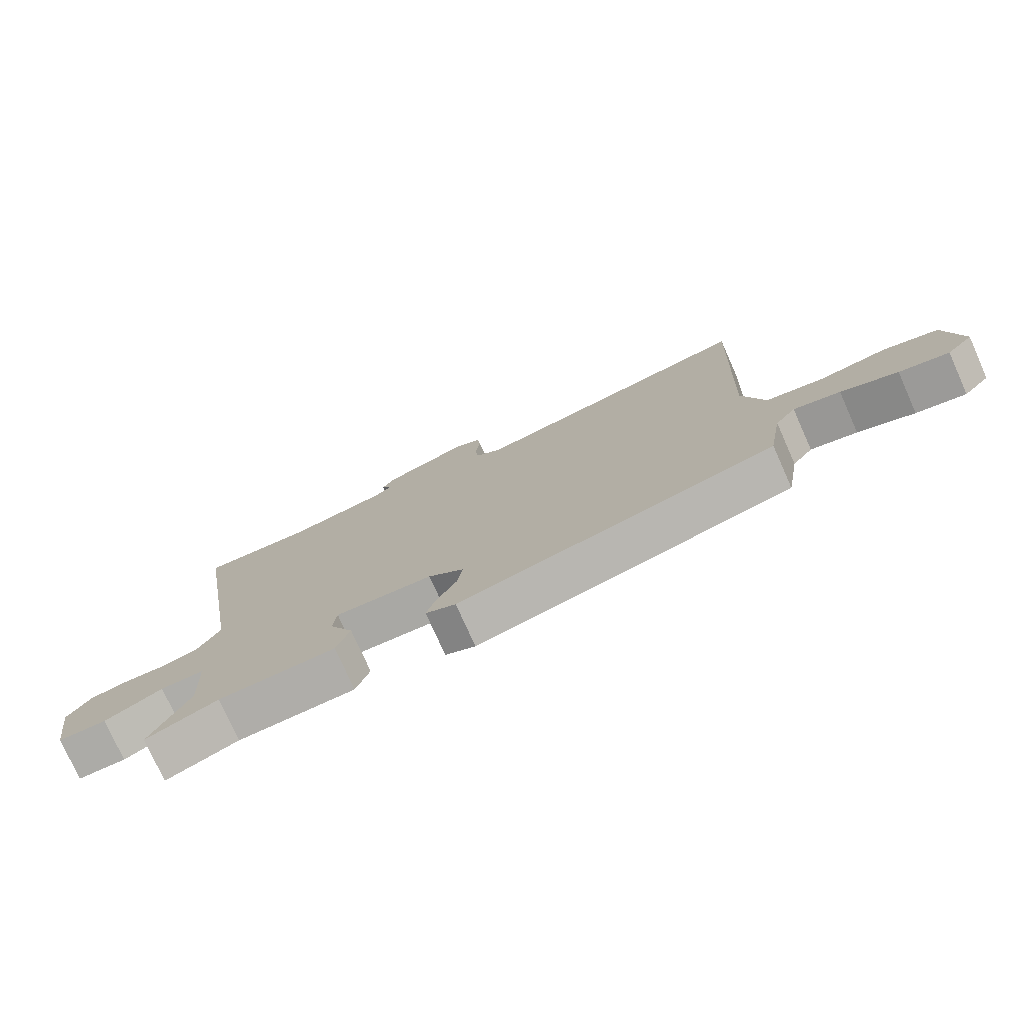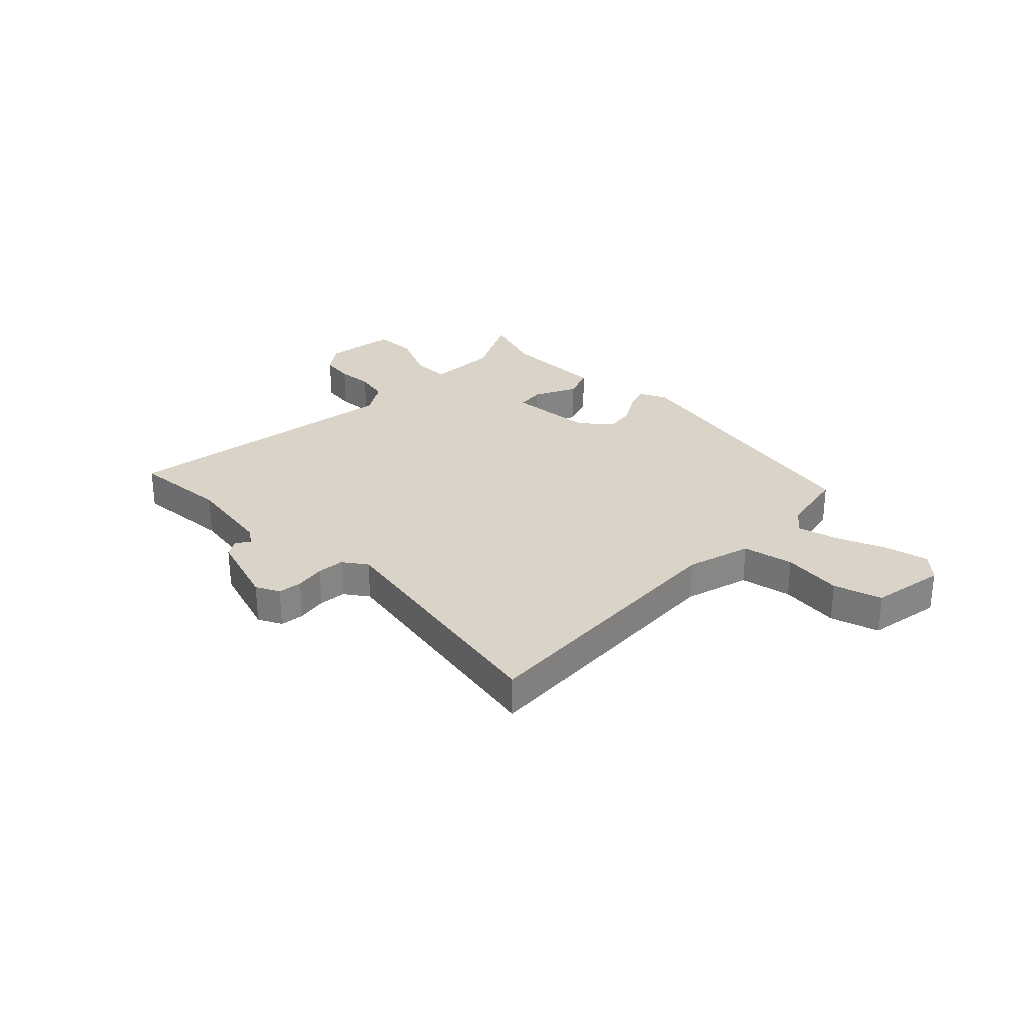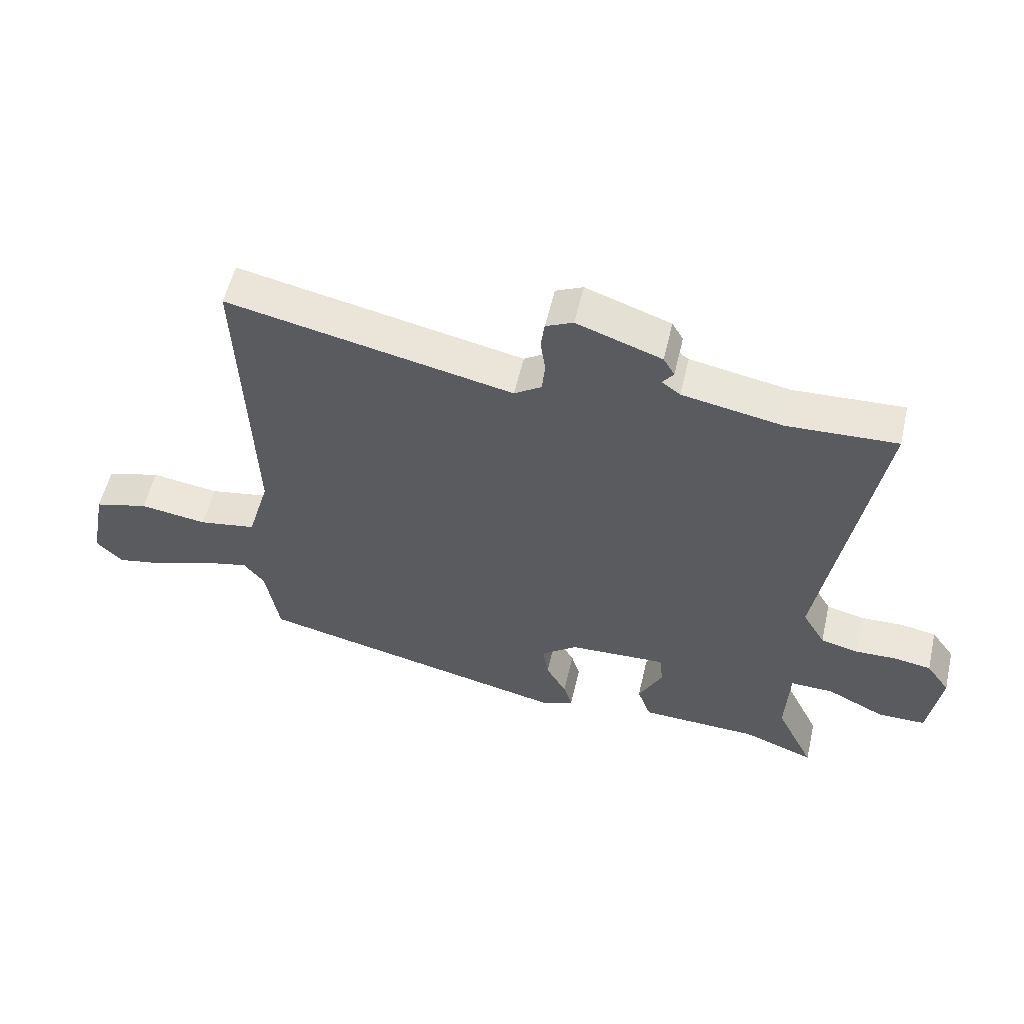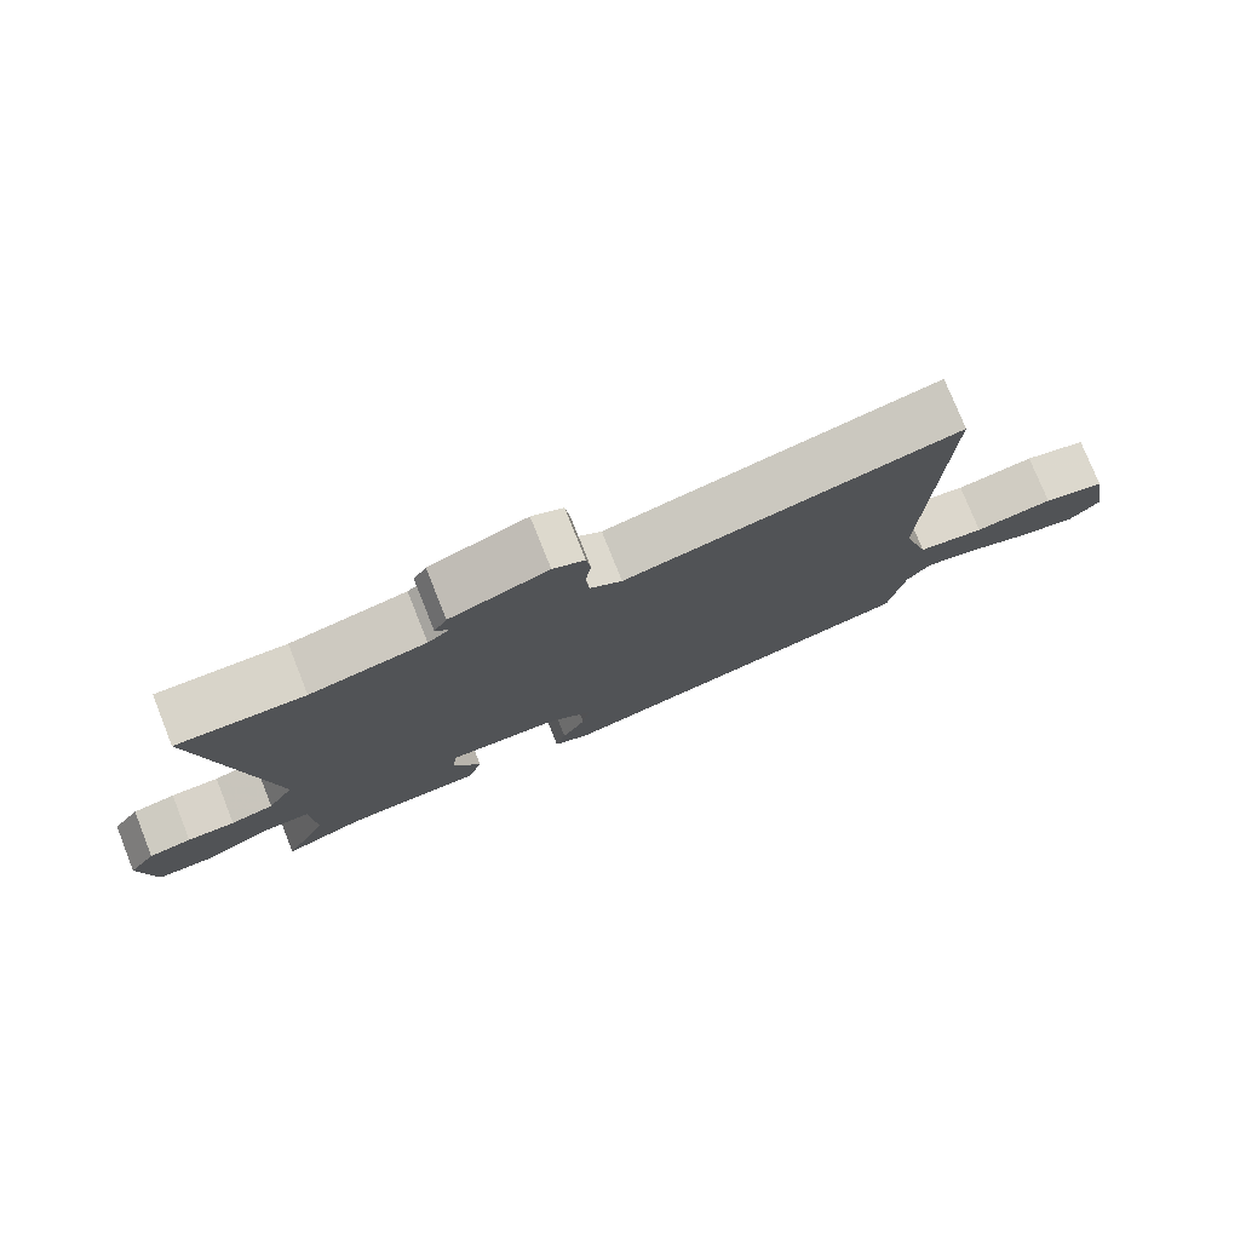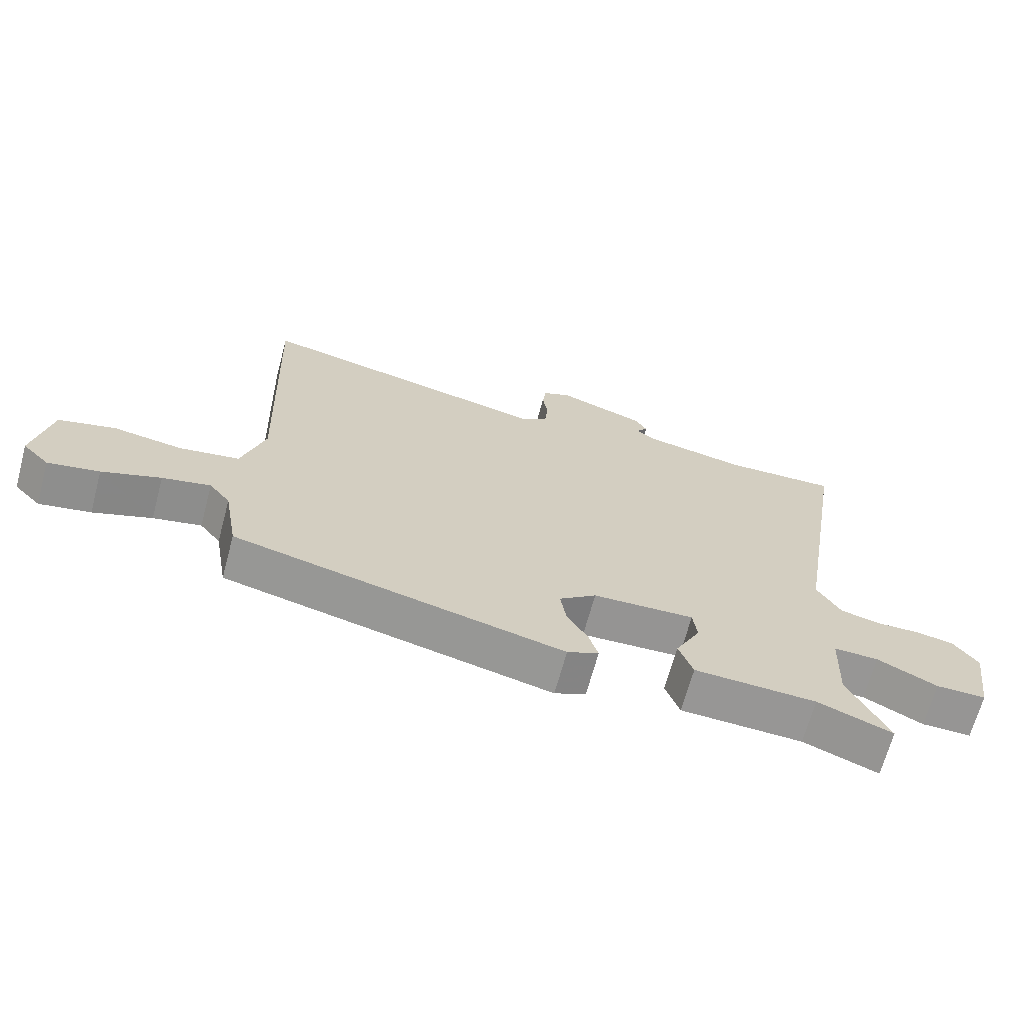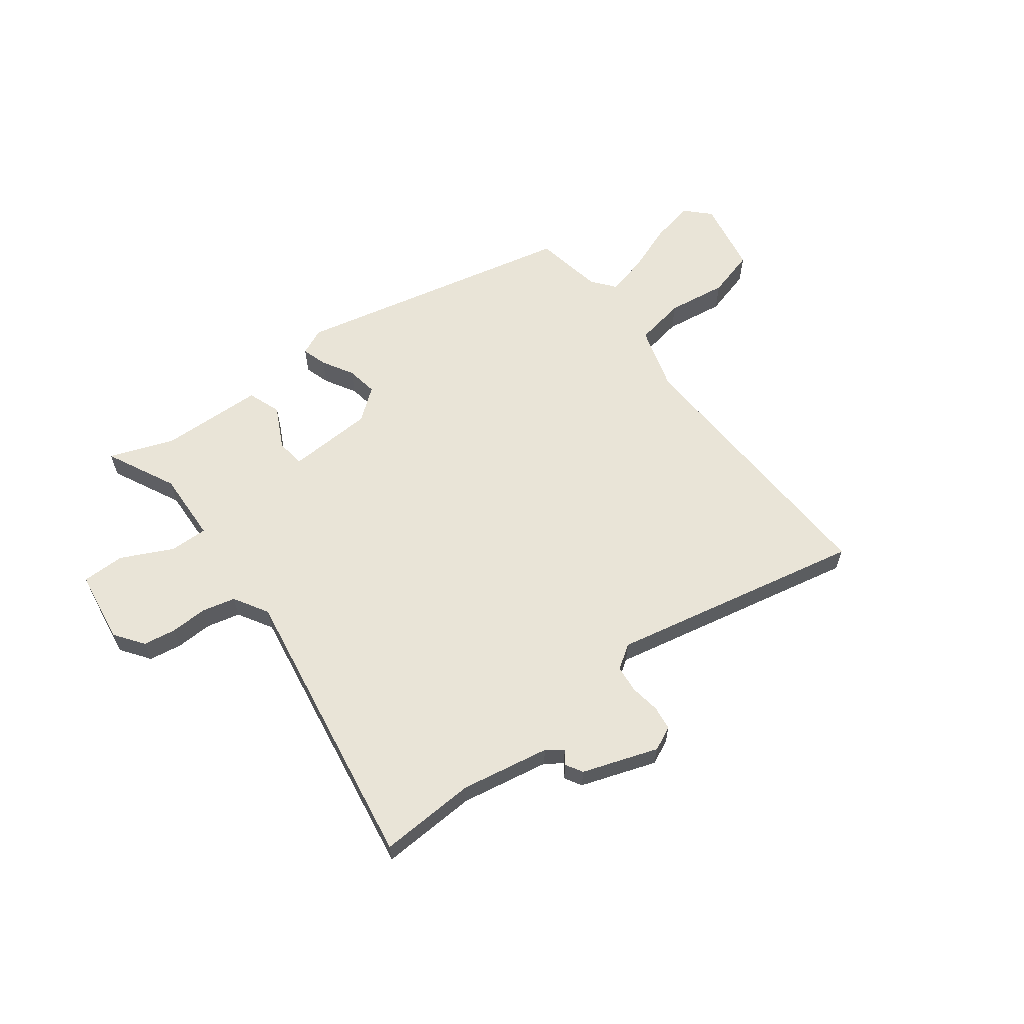
<metadata>
{"format":"obj","ext":"obj","renderer":"f3d","projection":"perspective","resolution":1024,"background":"white","views":[{"elev":-76.3,"azim":24.1,"up":"+Z"},{"elev":28.6,"azim":43.2,"up":"+Y"},{"elev":55.7,"azim":-167.0,"up":"+Z"},{"elev":77.1,"azim":-21.8,"up":"+Z"},{"elev":-67.6,"azim":164.9,"up":"+Z"},{"elev":61.2,"azim":-37.3,"up":"+Y"}]}
</metadata>
<code>
v -0.528 0.07 -0.497
v -0.466 0.07 -0.369
v -0.472 0.07 -0.239
v -0.542 0.07 -0.241
v -0.635 0.07 -0.287
v -0.713 0.07 -0.287
v -0.733 0.07 -0.153
v -0.695 0.07 -0.1
v -0.635 0.07 -0.09
v -0.568 0.07 -0.092
v -0.507 0.07 -0.077
v -0.47 0.07 -0.014
v -0.557 0.07 0.513
v -0.38 0.07 0.505
v -0.219 0.07 0.535
v -0.189 0.07 0.557
v -0.207 0.07 0.581
v -0.189 0.07 0.612
v -0.052 0.07 0.66
v -0.008 0.07 0.64
v -0.002 0.07 0.596
v -0.01 0.07 0.541
v -0.005 0.07 0.491
v 0.039 0.07 0.462
v 0.5 0.07 0.56
v 0.481 0.07 0.048
v 0.517 0.07 -0.07
v 0.61 0.07 -0.086
v 0.719 0.07 -0.07
v 0.807 0.07 -0.094
v 0.833 0.07 -0.229
v 0.791 0.07 -0.272
v 0.711 0.07 -0.256
v 0.62 0.07 -0.222
v 0.545 0.07 -0.205
v 0.512 0.07 -0.247
v 0.49 0.07 -0.373
v -0.024 0.07 -0.491
v -0.073 0.07 -0.469
v -0.059 0.07 -0.423
v -0.026 0.07 -0.365
v -0.017 0.07 -0.308
v -0.075 0.07 -0.263
v -0.233 0.07 -0.256
v -0.239 0.07 -0.309
v -0.2 0.07 -0.385
v -0.222 0.07 -0.446
v -0.412 0.07 -0.453
v -0.528 0 -0.497
v -0.466 0 -0.369
v -0.472 0 -0.239
v -0.542 0 -0.241
v -0.635 0 -0.287
v -0.713 0 -0.287
v -0.733 0 -0.153
v -0.695 0 -0.1
v -0.635 0 -0.09
v -0.568 0 -0.092
v -0.507 0 -0.077
v -0.47 0 -0.014
v -0.557 0 0.513
v -0.38 0 0.505
v -0.219 0 0.535
v -0.189 0 0.557
v -0.207 0 0.581
v -0.189 0 0.612
v -0.052 0 0.66
v -0.008 0 0.64
v -0.002 0 0.596
v -0.01 0 0.541
v -0.005 0 0.491
v 0.039 0 0.462
v 0.5 0 0.56
v 0.481 0 0.048
v 0.517 0 -0.07
v 0.61 0 -0.086
v 0.719 0 -0.07
v 0.807 0 -0.094
v 0.833 0 -0.229
v 0.791 0 -0.272
v 0.711 0 -0.256
v 0.62 0 -0.222
v 0.545 0 -0.205
v 0.512 0 -0.247
v 0.49 0 -0.373
v -0.024 0 -0.491
v -0.073 0 -0.469
v -0.059 0 -0.423
v -0.026 0 -0.365
v -0.017 0 -0.308
v -0.075 0 -0.263
v -0.233 0 -0.256
v -0.239 0 -0.309
v -0.2 0 -0.385
v -0.222 0 -0.446
v -0.412 0 -0.453
f 45 46 47 48
f 48 1 2
f 45 48 2
f 44 45 2
f 39 40 41
f 38 39 41
f 37 38 41
f 36 37 41
f 35 36 41 42
f 32 33 34
f 31 32 34
f 30 31 34
f 29 30 34
f 28 29 34
f 27 28 34 35
f 35 42 43
f 27 35 43
f 26 27 43
f 20 21 22
f 19 20 22
f 18 19 22
f 17 18 22
f 16 17 22
f 15 16 22 23
f 14 15 23 24
f 12 13 14 24
f 8 9 10
f 7 8 10
f 6 7 10
f 5 6 10
f 4 5 10
f 3 4 10 11
f 44 2 3
f 26 43 44
f 25 26 44
f 24 25 44
f 12 24 44
f 11 12 44
f 3 11 44
f 96 95 94 93
f 50 49 96
f 50 96 93
f 50 93 92
f 89 88 87
f 89 87 86
f 89 86 85
f 89 85 84
f 90 89 84 83
f 82 81 80
f 82 80 79
f 82 79 78
f 82 78 77
f 82 77 76
f 83 82 76 75
f 91 90 83
f 91 83 75
f 91 75 74
f 70 69 68
f 70 68 67
f 70 67 66
f 70 66 65
f 70 65 64
f 71 70 64 63
f 72 71 63 62
f 72 62 61 60
f 58 57 56
f 58 56 55
f 58 55 54
f 58 54 53
f 58 53 52
f 59 58 52 51
f 51 50 92
f 92 91 74
f 92 74 73
f 92 73 72
f 92 72 60
f 92 60 59
f 92 59 51
f 1 49 50 2
f 2 50 51 3
f 3 51 52 4
f 4 52 53 5
f 5 53 54 6
f 6 54 55 7
f 7 55 56 8
f 8 56 57 9
f 9 57 58 10
f 10 58 59 11
f 11 59 60 12
f 12 60 61 13
f 13 61 62 14
f 14 62 63 15
f 15 63 64 16
f 16 64 65 17
f 17 65 66 18
f 18 66 67 19
f 19 67 68 20
f 20 68 69 21
f 21 69 70 22
f 22 70 71 23
f 23 71 72 24
f 24 72 73 25
f 25 73 74 26
f 26 74 75 27
f 27 75 76 28
f 28 76 77 29
f 29 77 78 30
f 30 78 79 31
f 31 79 80 32
f 32 80 81 33
f 33 81 82 34
f 34 82 83 35
f 35 83 84 36
f 36 84 85 37
f 37 85 86 38
f 38 86 87 39
f 39 87 88 40
f 40 88 89 41
f 41 89 90 42
f 42 90 91 43
f 43 91 92 44
f 44 92 93 45
f 45 93 94 46
f 46 94 95 47
f 47 95 96 48
f 48 96 49 1

</code>
